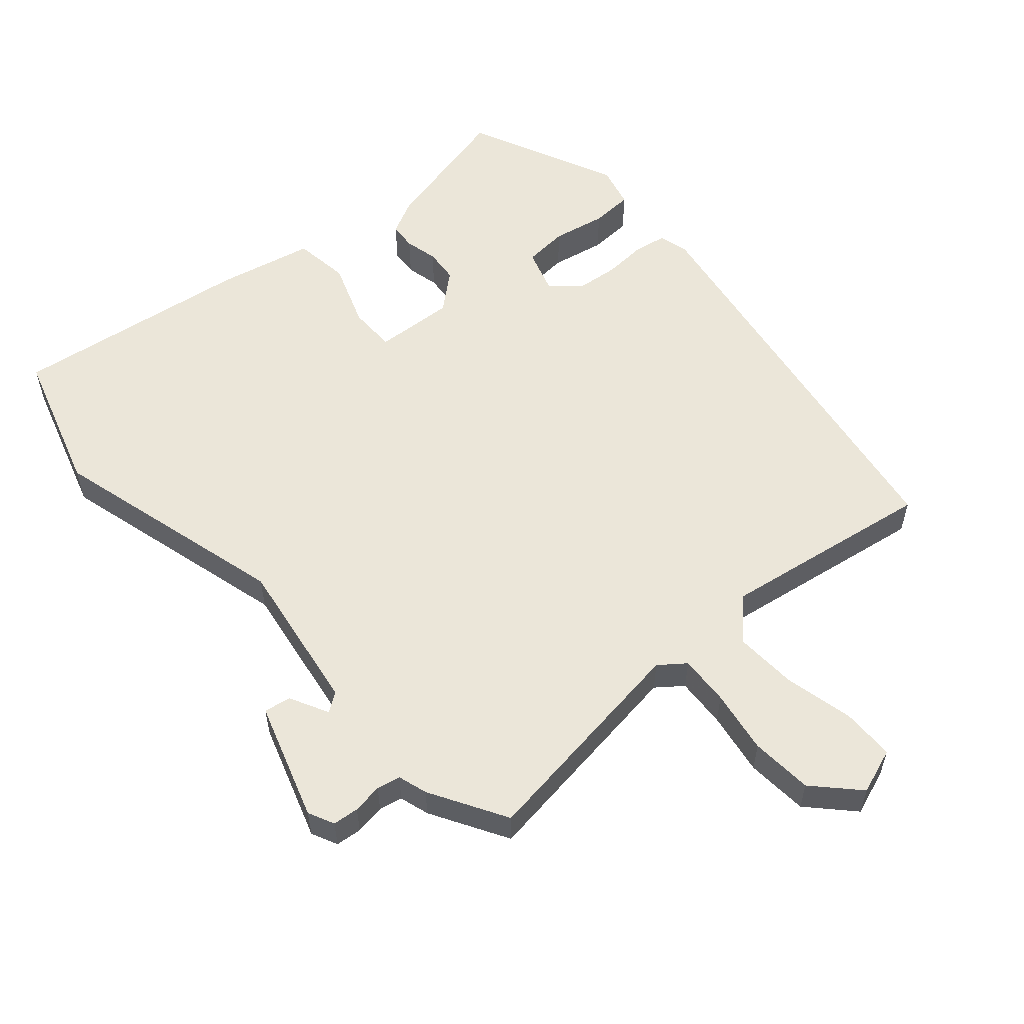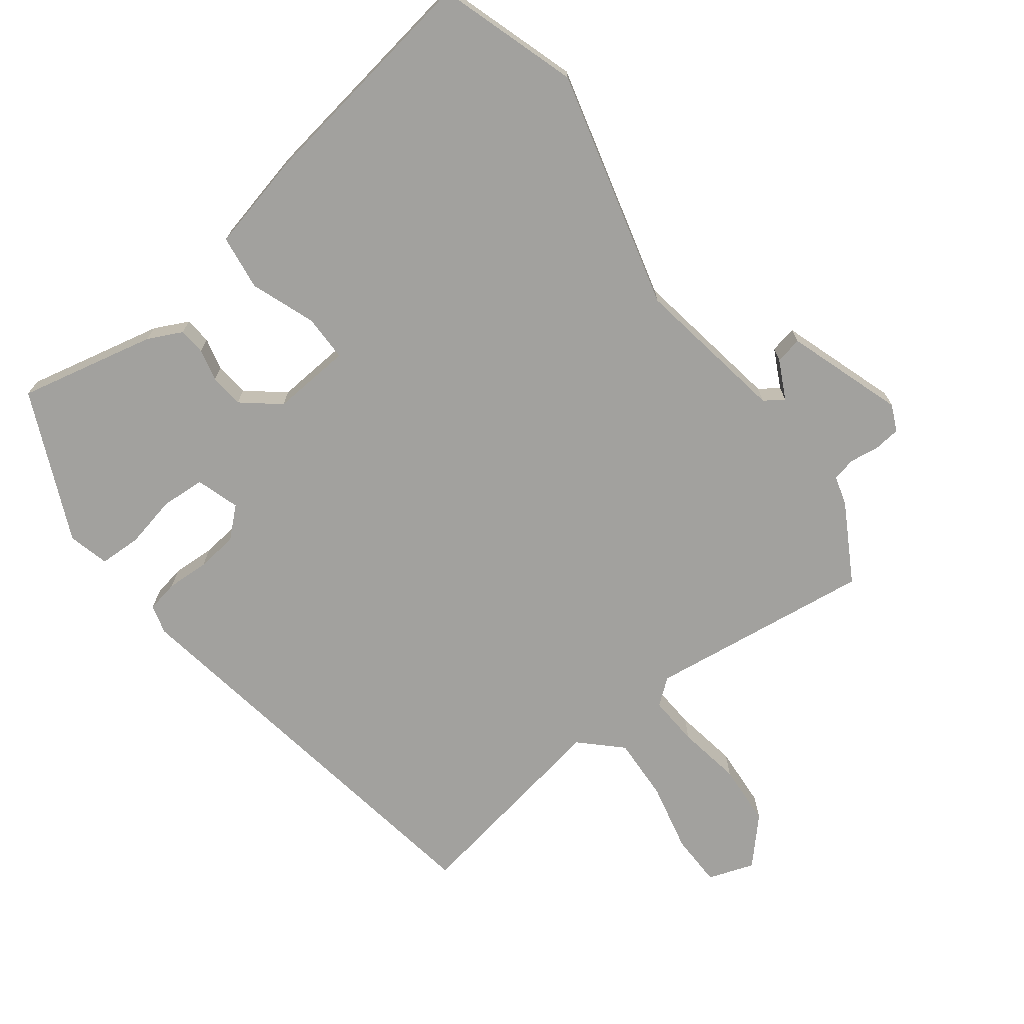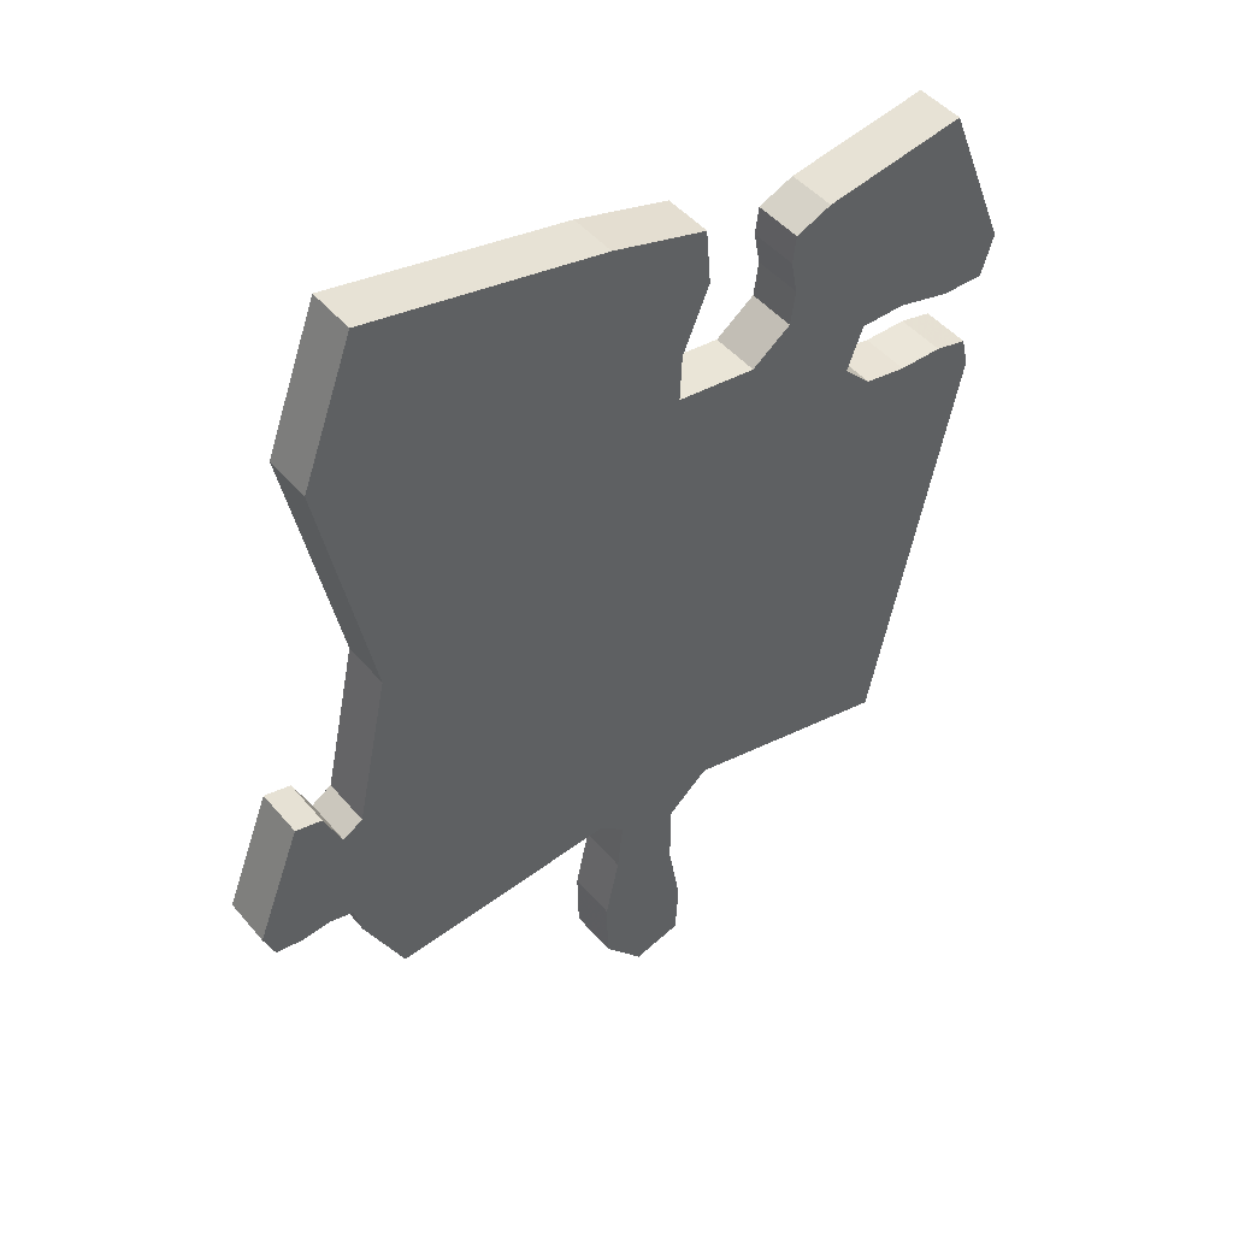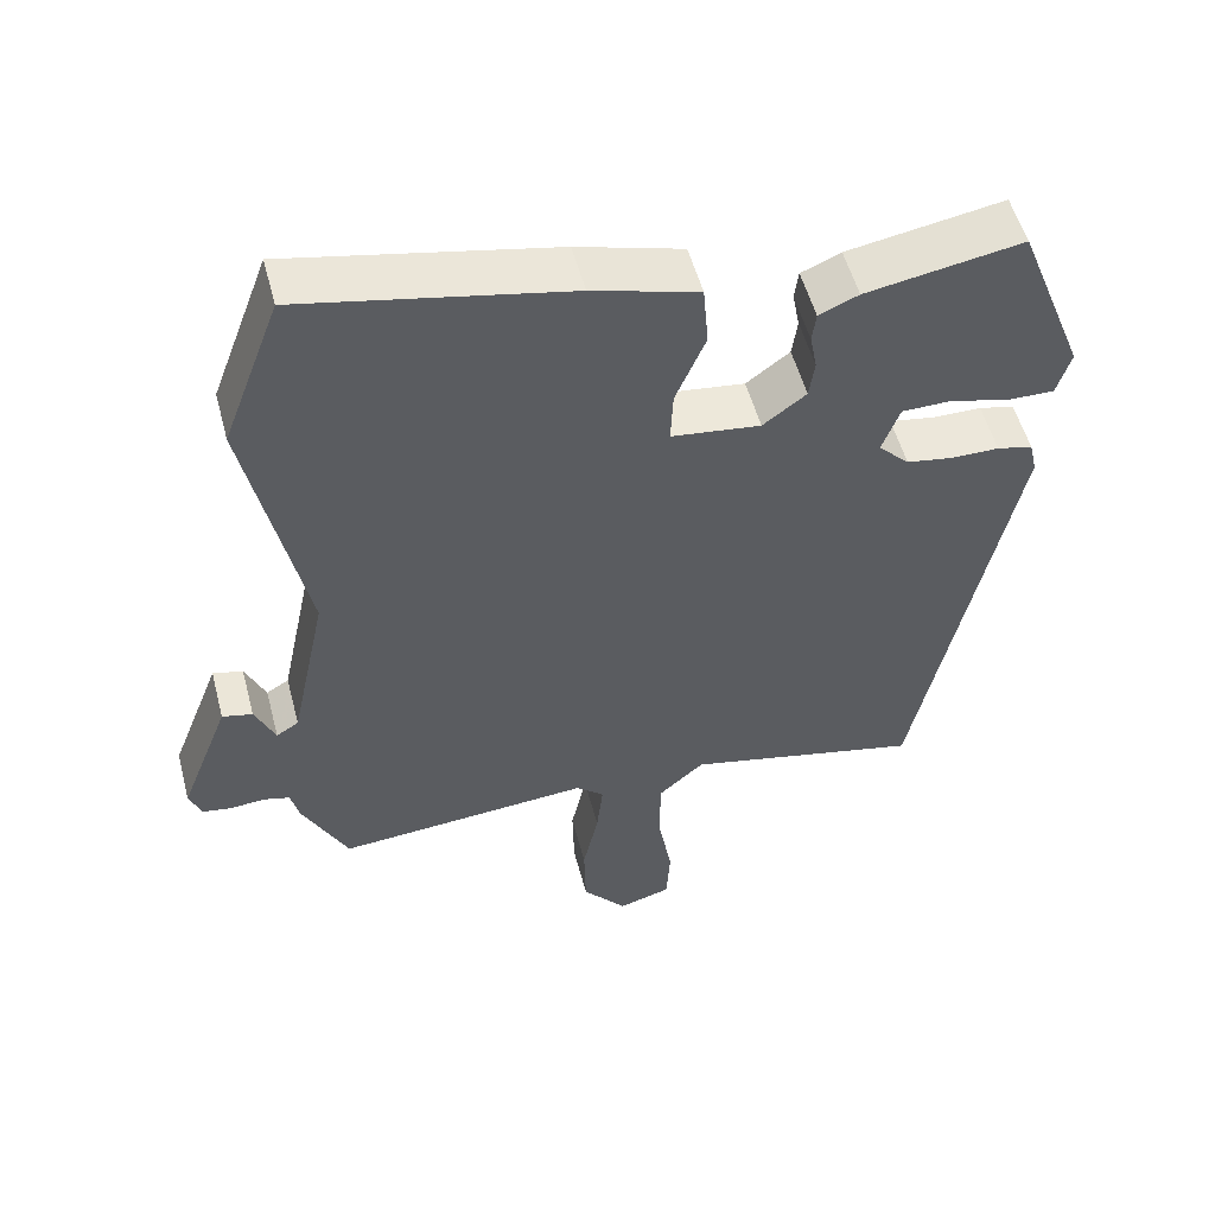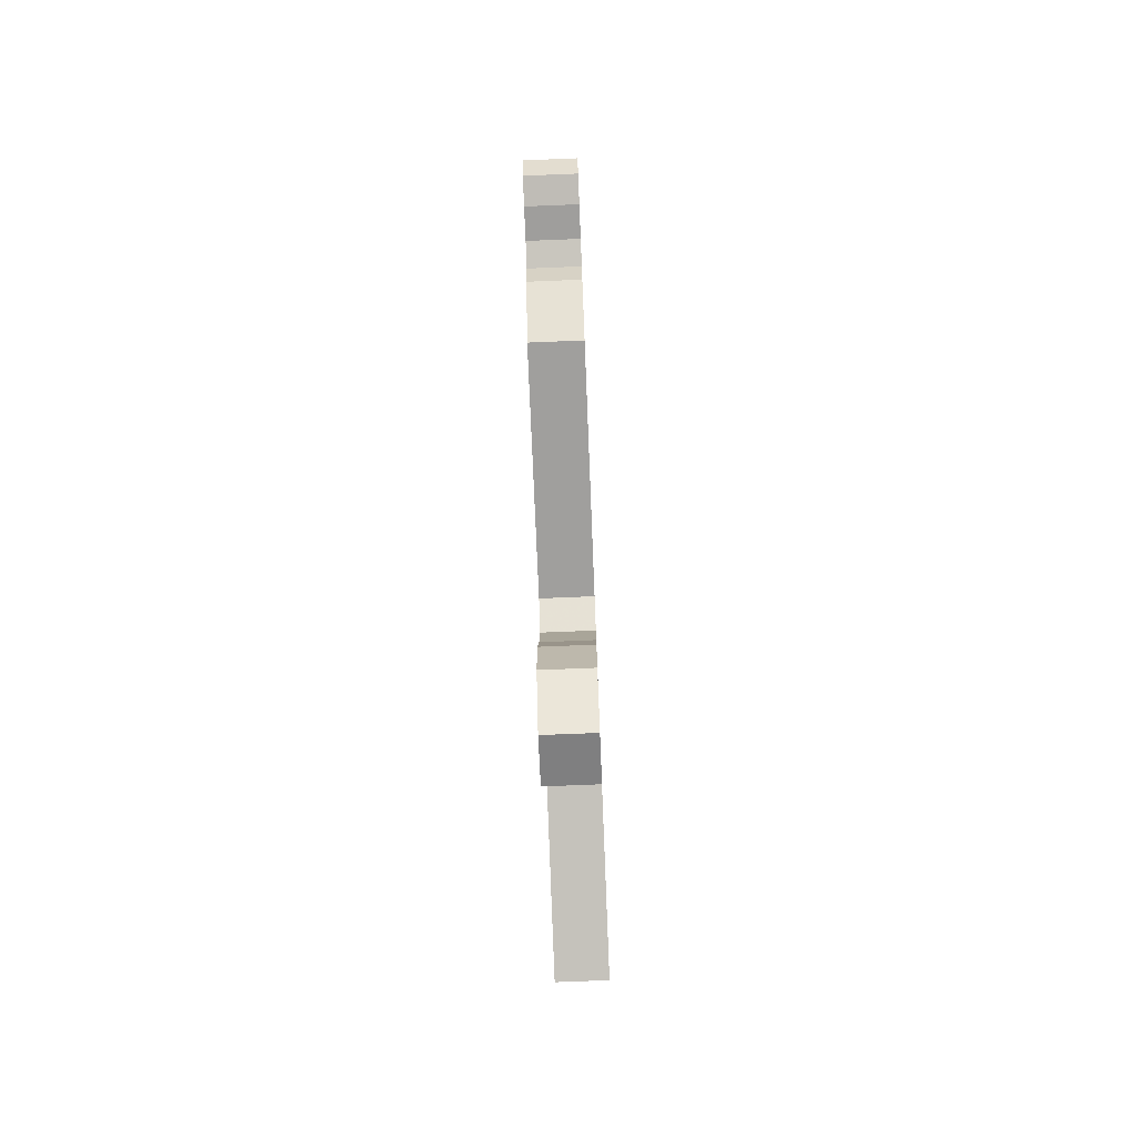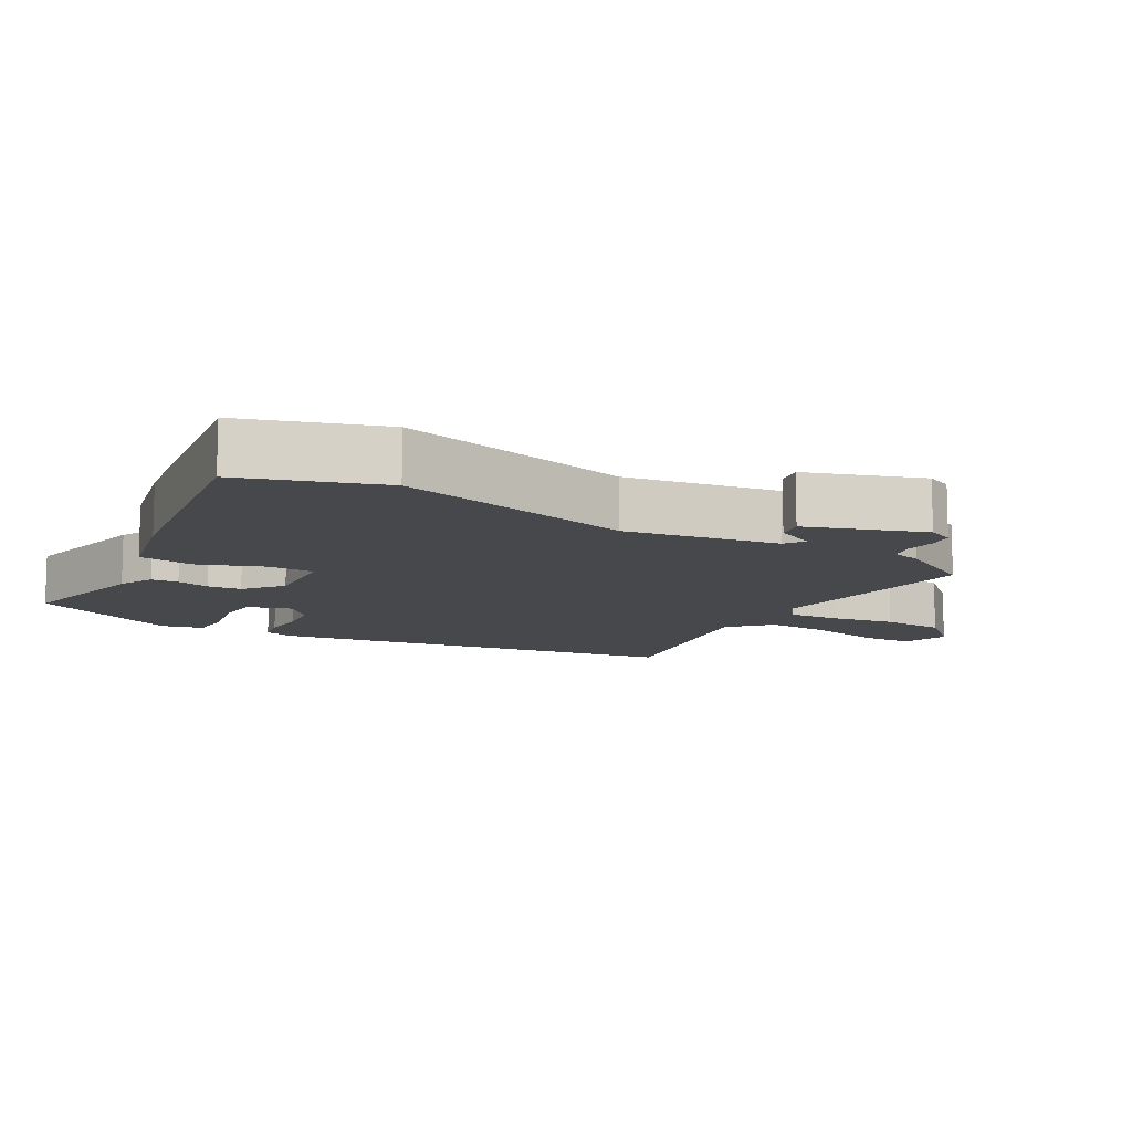
<metadata>
{"format":"obj","ext":"obj","renderer":"f3d","projection":"perspective","resolution":1024,"background":"white","views":[{"elev":57.0,"azim":135.6,"up":"+Y"},{"elev":-72.0,"azim":34.5,"up":"+Y"},{"elev":46.9,"azim":142.3,"up":"+Z"},{"elev":53.2,"azim":165.3,"up":"+Z"},{"elev":-76.0,"azim":92.3,"up":"+Z"},{"elev":-11.2,"azim":57.5,"up":"+Y"}]}
</metadata>
<code>
v -0.416 0.07 0.486
v -0.214 0.07 0.451
v -0.163 0.07 0.429
v -0.158 0.07 0.39
v -0.167 0.07 0.342
v -0.16 0.07 0.293
v -0.104 0.07 0.251
v 0.011 0.07 0.265
v 0.008 0.07 0.333
v -0.031 0.07 0.425
v -0.024 0.07 0.506
v 0.113 0.07 0.545
v 0.457 0.07 0.615
v 0.532 0.07 0.415
v 0.457 0.07 0.062
v 0.504 0.07 -0.16
v 0.533 0.07 -0.178
v 0.559 0.07 -0.12
v 0.598 0.07 -0.111
v 0.663 0.07 -0.278
v 0.647 0.07 -0.317
v 0.609 0.07 -0.323
v 0.565 0.07 -0.319
v 0.531 0.07 -0.328
v 0.52 0.07 -0.372
v 0.461 0.07 -0.487
v 0.132 0.07 -0.46
v 0.096 0.07 -0.491
v 0.104 0.07 -0.564
v 0.124 0.07 -0.656
v 0.122 0.07 -0.747
v 0.065 0.07 -0.814
v -0.003 0.07 -0.794
v -0.008 0.07 -0.717
v 0.01 0.07 -0.615
v 0.01 0.07 -0.522
v -0.049 0.07 -0.47
v -0.354 0.07 -0.537
v -0.48 0.07 0.058
v -0.47 0.07 0.101
v -0.424 0.07 0.112
v -0.362 0.07 0.112
v -0.302 0.07 0.122
v -0.262 0.07 0.162
v -0.285 0.07 0.224
v -0.349 0.07 0.225
v -0.425 0.07 0.205
v -0.486 0.07 0.204
v -0.504 0.07 0.263
v -0.416 0 0.486
v -0.214 0 0.451
v -0.163 0 0.429
v -0.158 0 0.39
v -0.167 0 0.342
v -0.16 0 0.293
v -0.104 0 0.251
v 0.011 0 0.265
v 0.008 0 0.333
v -0.031 0 0.425
v -0.024 0 0.506
v 0.113 0 0.545
v 0.457 0 0.615
v 0.532 0 0.415
v 0.457 0 0.062
v 0.504 0 -0.16
v 0.533 0 -0.178
v 0.559 0 -0.12
v 0.598 0 -0.111
v 0.663 0 -0.278
v 0.647 0 -0.317
v 0.609 0 -0.323
v 0.565 0 -0.319
v 0.531 0 -0.328
v 0.52 0 -0.372
v 0.461 0 -0.487
v 0.132 0 -0.46
v 0.096 0 -0.491
v 0.104 0 -0.564
v 0.124 0 -0.656
v 0.122 0 -0.747
v 0.065 0 -0.814
v -0.003 0 -0.794
v -0.008 0 -0.717
v 0.01 0 -0.615
v 0.01 0 -0.522
v -0.049 0 -0.47
v -0.354 0 -0.537
v -0.48 0 0.058
v -0.47 0 0.101
v -0.424 0 0.112
v -0.362 0 0.112
v -0.302 0 0.122
v -0.262 0 0.162
v -0.285 0 0.224
v -0.349 0 0.225
v -0.425 0 0.205
v -0.486 0 0.204
v -0.504 0 0.263
f 46 47 48 49
f 45 46 49 1
f 39 40 41 42
f 37 38 39 42
f 36 37 42 43
f 32 33 34 35
f 32 35 36
f 29 30 31 32
f 28 29 32 36
f 27 28 36 43
f 24 25 26 27
f 20 21 22 23
f 20 23 24
f 17 18 19 20
f 16 17 20 24
f 15 16 24 27
f 9 10 11 12
f 8 9 12 13
f 2 3 4 5
f 45 1 2 5
f 44 45 5 6
f 27 43 44
f 8 13 14 15
f 7 8 15 27
f 6 7 27 44
f 98 97 96 95
f 50 98 95 94
f 91 90 89 88
f 91 88 87 86
f 92 91 86 85
f 84 83 82 81
f 85 84 81
f 81 80 79 78
f 85 81 78 77
f 92 85 77 76
f 76 75 74 73
f 72 71 70 69
f 73 72 69
f 69 68 67 66
f 73 69 66 65
f 76 73 65 64
f 61 60 59 58
f 62 61 58 57
f 54 53 52 51
f 54 51 50 94
f 55 54 94 93
f 93 92 76
f 64 63 62 57
f 76 64 57 56
f 93 76 56 55
f 1 50 51 2
f 2 51 52 3
f 3 52 53 4
f 4 53 54 5
f 5 54 55 6
f 6 55 56 7
f 7 56 57 8
f 8 57 58 9
f 9 58 59 10
f 10 59 60 11
f 11 60 61 12
f 12 61 62 13
f 13 62 63 14
f 14 63 64 15
f 15 64 65 16
f 16 65 66 17
f 17 66 67 18
f 18 67 68 19
f 19 68 69 20
f 20 69 70 21
f 21 70 71 22
f 22 71 72 23
f 23 72 73 24
f 24 73 74 25
f 25 74 75 26
f 26 75 76 27
f 27 76 77 28
f 28 77 78 29
f 29 78 79 30
f 30 79 80 31
f 31 80 81 32
f 32 81 82 33
f 33 82 83 34
f 34 83 84 35
f 35 84 85 36
f 36 85 86 37
f 37 86 87 38
f 38 87 88 39
f 39 88 89 40
f 40 89 90 41
f 41 90 91 42
f 42 91 92 43
f 43 92 93 44
f 44 93 94 45
f 45 94 95 46
f 46 95 96 47
f 47 96 97 48
f 48 97 98 49
f 49 98 50 1

</code>
